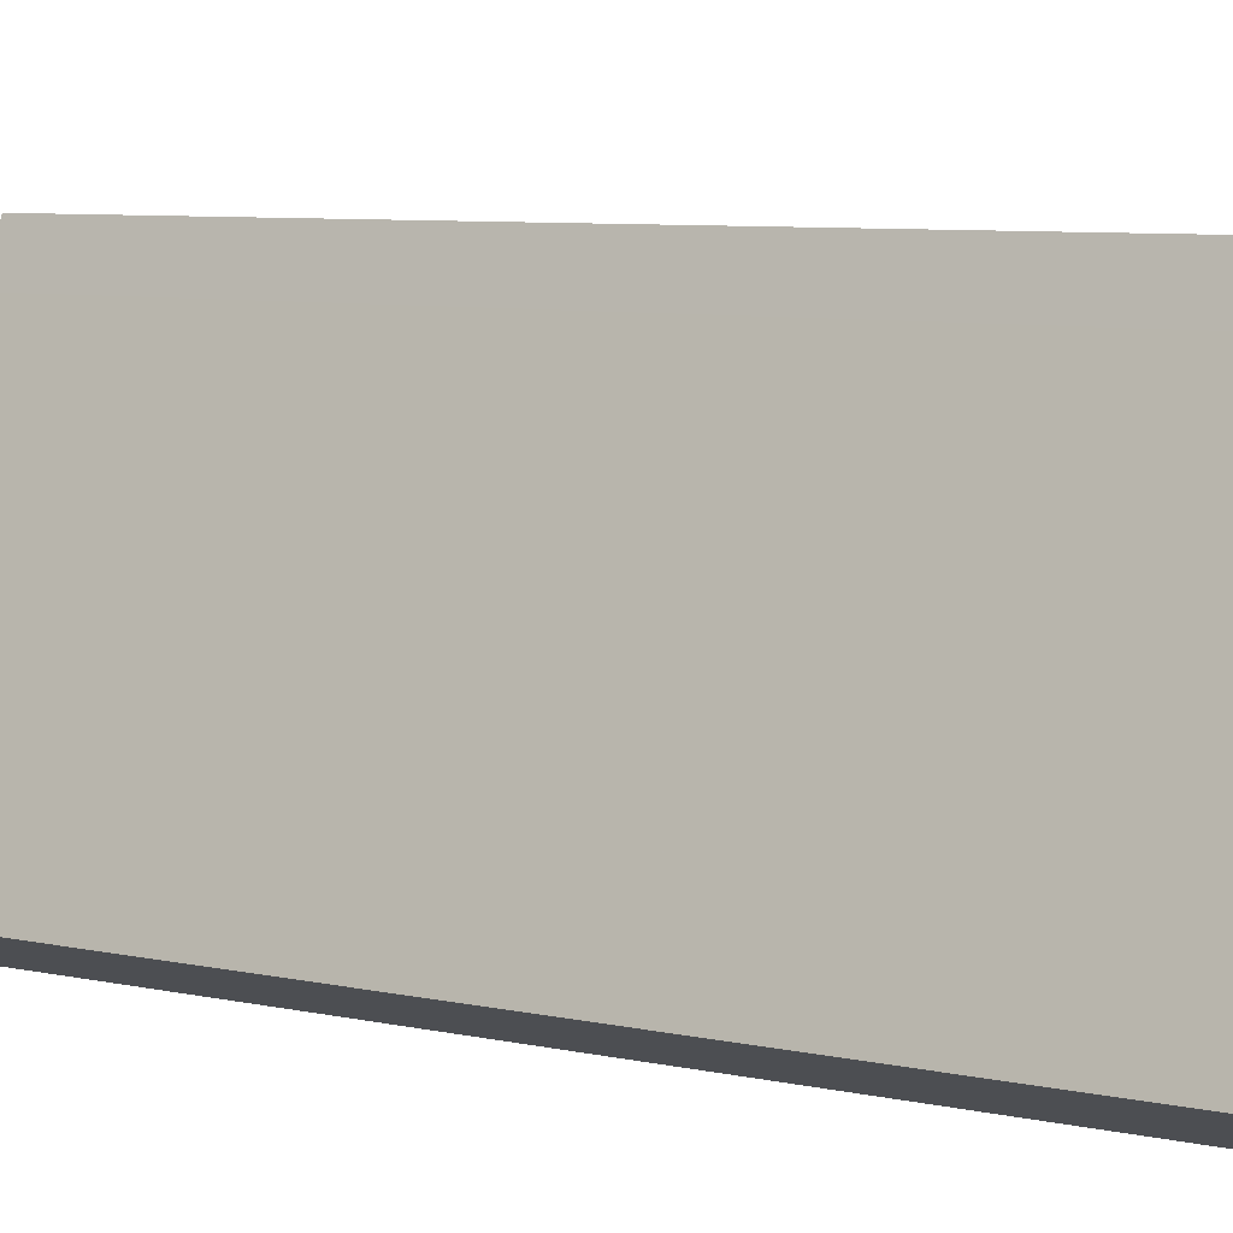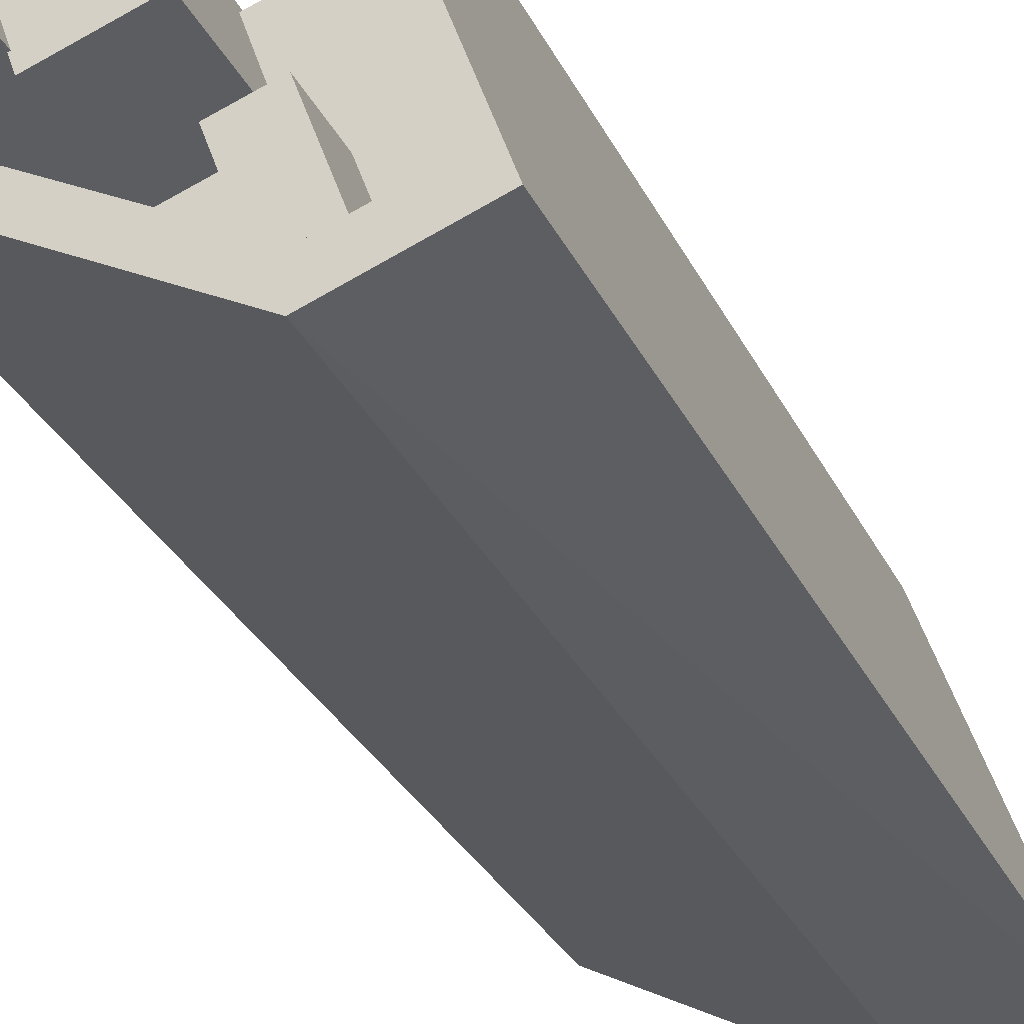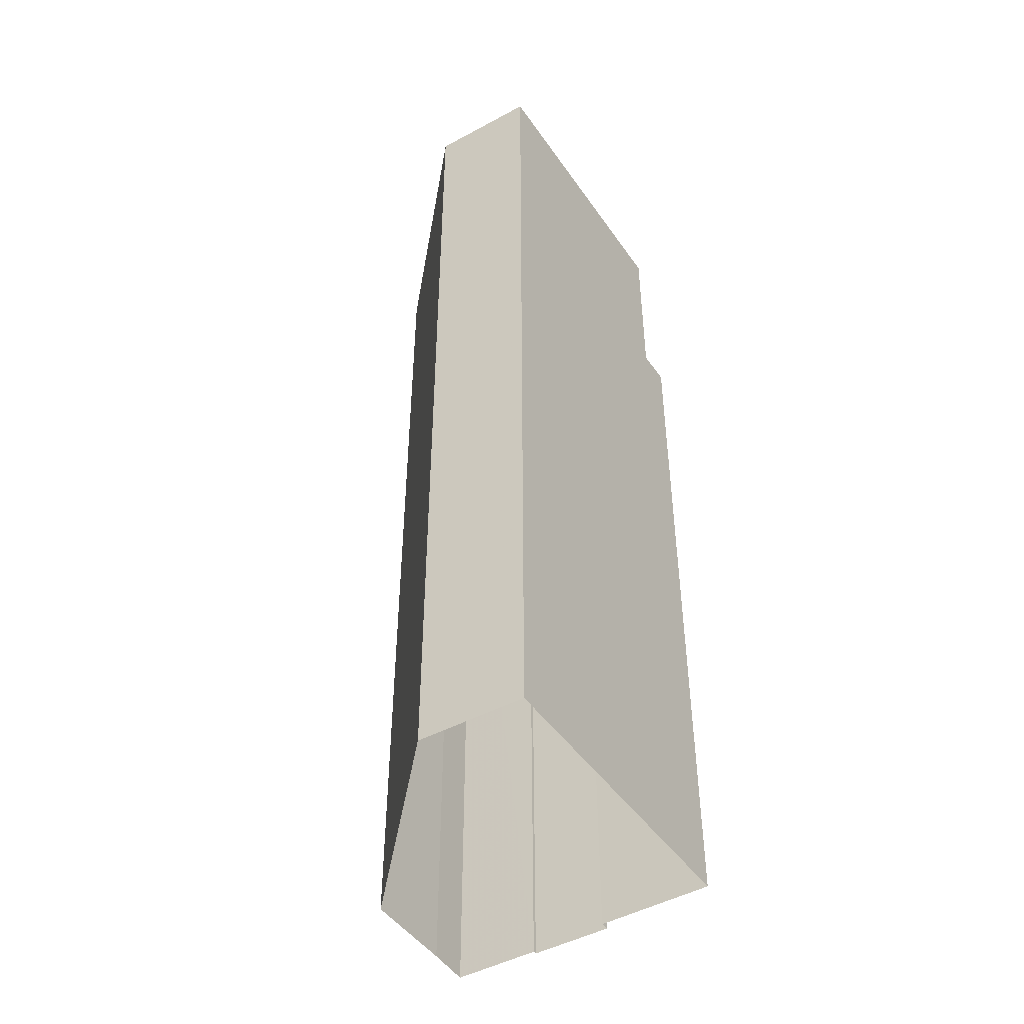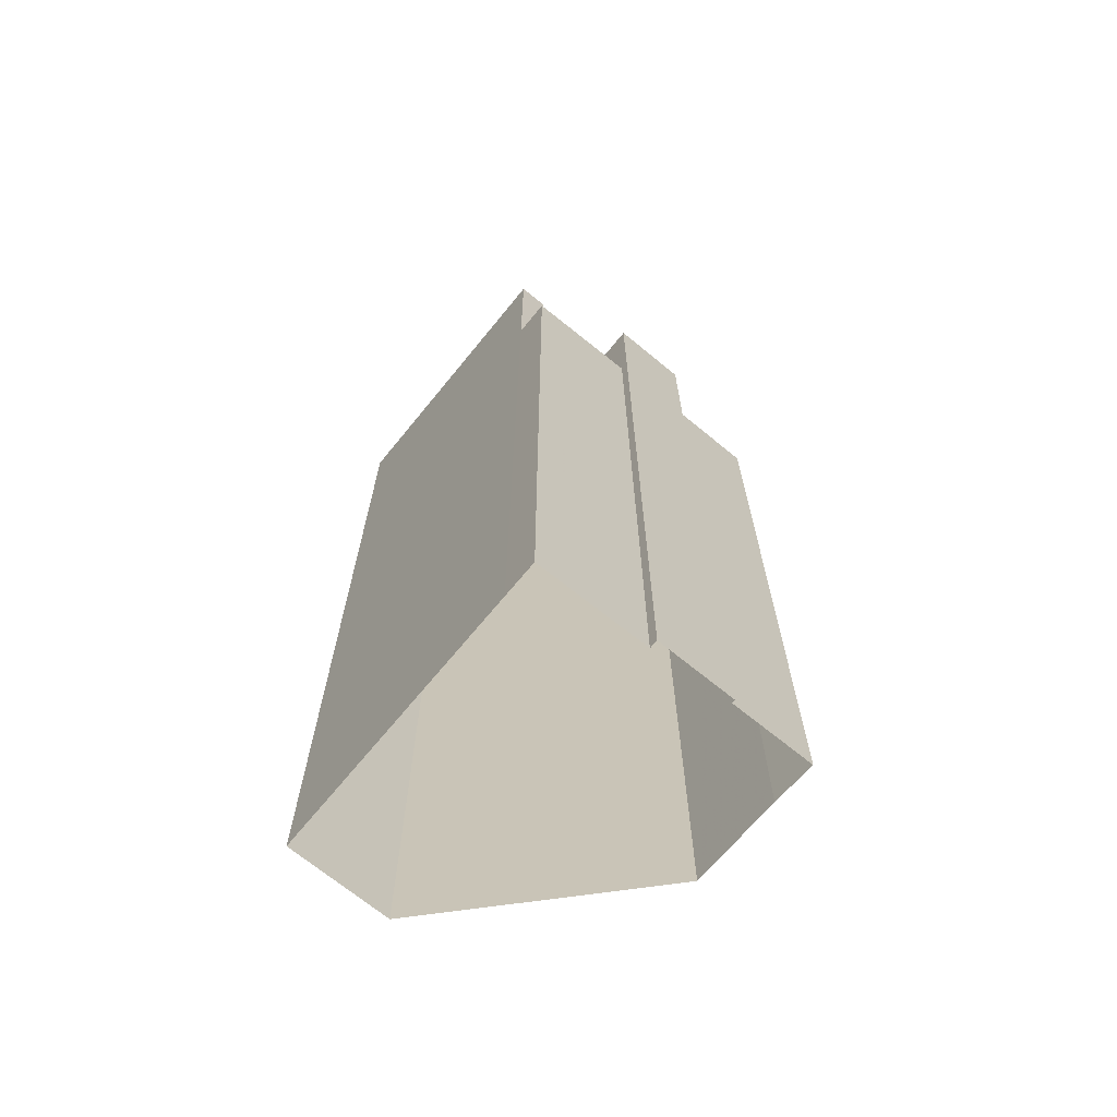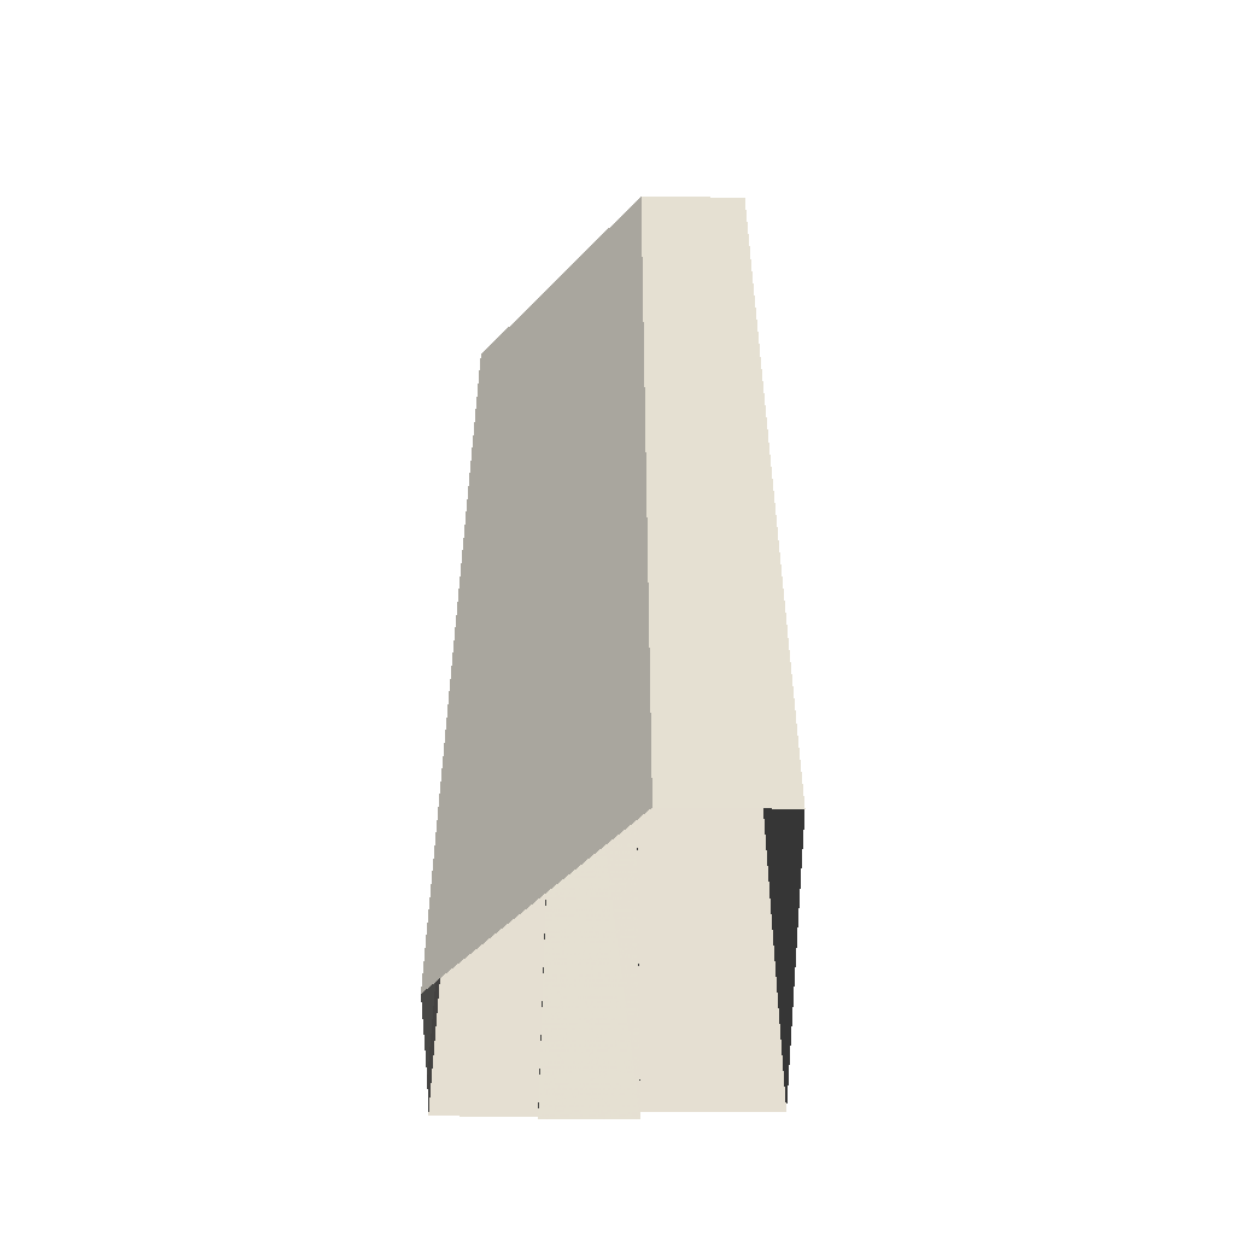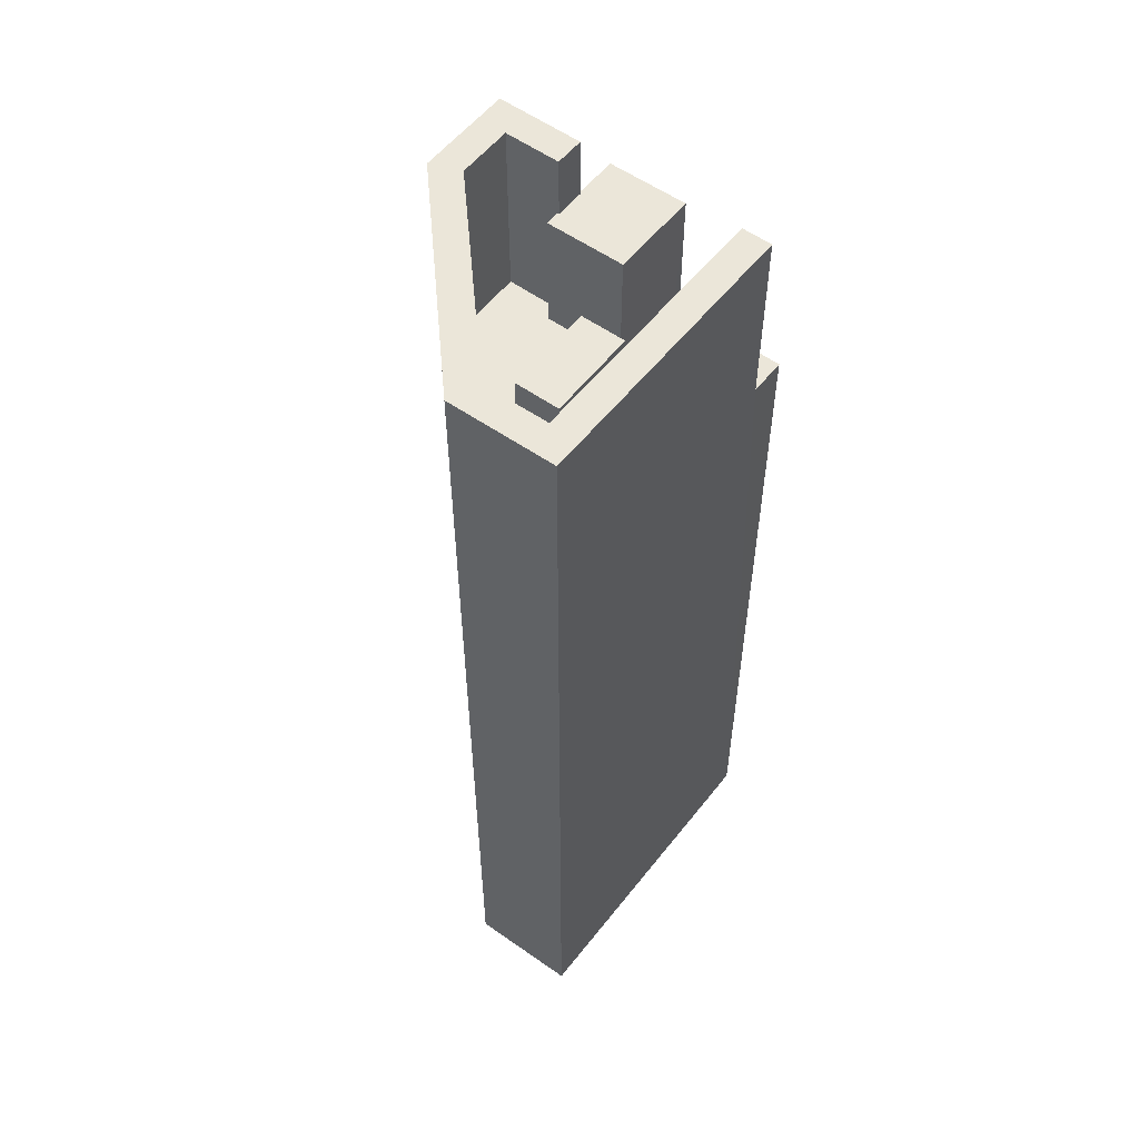
<metadata>
{"format":"obj","ext":"obj","renderer":"f3d","projection":"perspective","resolution":1024,"background":"white","views":[{"elev":6.1,"azim":127.0,"up":"+Y"},{"elev":-29.0,"azim":21.4,"up":"+Y"},{"elev":-46.4,"azim":52.2,"up":"+Z"},{"elev":-67.8,"azim":160.4,"up":"+Z"},{"elev":-52.6,"azim":19.8,"up":"+Z"},{"elev":55.3,"azim":57.0,"up":"+Z"}]}
</metadata>
<code>
v -5442 -3.452e+04 4.825
v -5446 -3.452e+04 4.825
v -5446 -3.451e+04 4.833
v -5456 -3.452e+04 4.829
v -5451 -3.451e+04 4.833
v -5447 -3.451e+04 4.834
v -5455 -3.451e+04 4.833
v -5458 -3.451e+04 4.831
v -5458 -3.451e+04 4.832
v -5452 -3.451e+04 4.833
v -5455 -3.451e+04 4.833
v -5451 -3.451e+04 40.61
v -5449 -3.452e+04 40.6
v -5447 -3.452e+04 40.6
v -5449 -3.451e+04 40.61
v -5446 -3.451e+04 37.58
v -5447 -3.451e+04 37.58
v -5447 -3.451e+04 37.58
v -5447 -3.452e+04 37.58
v -5444 -3.452e+04 37.58
v -5446 -3.452e+04 37.58
v -5450 -3.451e+04 37.58
v -5449 -3.451e+04 37.58
v -5450 -3.451e+04 37.58
v -5451 -3.451e+04 37.58
v -5446 -3.452e+04 37.58
v -5456 -3.451e+04 37.58
v -5454 -3.451e+04 37.58
v -5454 -3.451e+04 37.58
v -5455 -3.452e+04 37.58
v -5451 -3.451e+04 37.58
v -5449 -3.452e+04 37.58
v -5446 -3.452e+04 45.58
v -5446 -3.452e+04 45.58
v -5456 -3.452e+04 45.58
v -5458 -3.451e+04 45.58
v -5456 -3.451e+04 45.58
v -5442 -3.452e+04 45.58
v -5444 -3.452e+04 45.58
v -5446 -3.451e+04 45.58
v -5454 -3.451e+04 45.58
v -5447 -3.451e+04 45.58
v -5454 -3.451e+04 45.58
v -5455 -3.452e+04 45.58
v -5458 -3.451e+04 37.06
v -5458 -3.451e+04 37.06
v -5458 -3.451e+04 37.06
v -5455 -3.451e+04 37.06
v -5454 -3.451e+04 37.06
v -5455 -3.451e+04 42.91
v -5454 -3.451e+04 42.91
v -5454 -3.451e+04 42.91
v -5452 -3.451e+04 42.91
v -5450 -3.451e+04 42.91
v -5454 -3.451e+04 42.91
v -5454 -3.451e+04 42.91
v -5454 -3.451e+04 42.91
f 1 2 3
f 2 4 5
f 6 3 5
f 7 8 9
f 4 8 7
f 5 7 10
f 10 7 11
f 3 2 5
f 5 4 7
f 12 13 14
f 15 12 14
f 16 17 18
f 19 20 18
f 21 20 19
f 18 17 22
f 19 18 23
f 18 22 23
f 24 22 25
f 22 24 23
f 21 19 26
f 27 28 29
f 30 28 27
f 23 24 31
f 26 32 30
f 32 31 30
f 26 19 32
f 31 24 28
f 30 31 28
f 33 34 35
f 36 35 37
f 33 38 39
f 39 38 40
f 36 37 41
f 39 40 42
f 41 37 43
f 34 33 39
f 35 34 44
f 35 44 37
f 45 46 47
f 46 48 47
f 46 49 48
f 50 51 52
f 53 50 52
f 53 52 54
f 55 56 57
f 55 57 54
f 52 55 54
f 19 14 13
f 32 19 13
f 31 13 12
f 31 32 13
f 23 12 15
f 23 31 12
f 23 15 14
f 19 23 14
f 36 46 45
f 36 45 35
f 45 4 35
f 45 8 4
f 33 35 4
f 2 33 4
f 22 6 5
f 5 25 22
f 17 6 22
f 16 3 6
f 17 16 6
f 3 16 1
f 1 16 38
f 16 40 38
f 1 33 2
f 1 38 33
f 52 51 41
f 41 51 36
f 36 51 46
f 51 49 46
f 26 34 21
f 21 39 20
f 21 34 39
f 34 26 30
f 44 34 30
f 44 30 27
f 37 44 27
f 55 43 56
f 29 56 27
f 27 56 37
f 56 43 37
f 52 41 43
f 55 52 43
f 42 16 18
f 42 40 16
f 39 18 20
f 39 42 18
f 45 9 8
f 45 47 9
f 7 9 47
f 48 7 47
f 49 51 48
f 7 48 11
f 11 48 50
f 48 51 50
f 50 53 10
f 11 50 10
f 5 10 25
f 10 53 25
f 25 54 24
f 25 53 54
f 24 54 57
f 28 24 57
f 29 28 57
f 56 29 57

</code>
